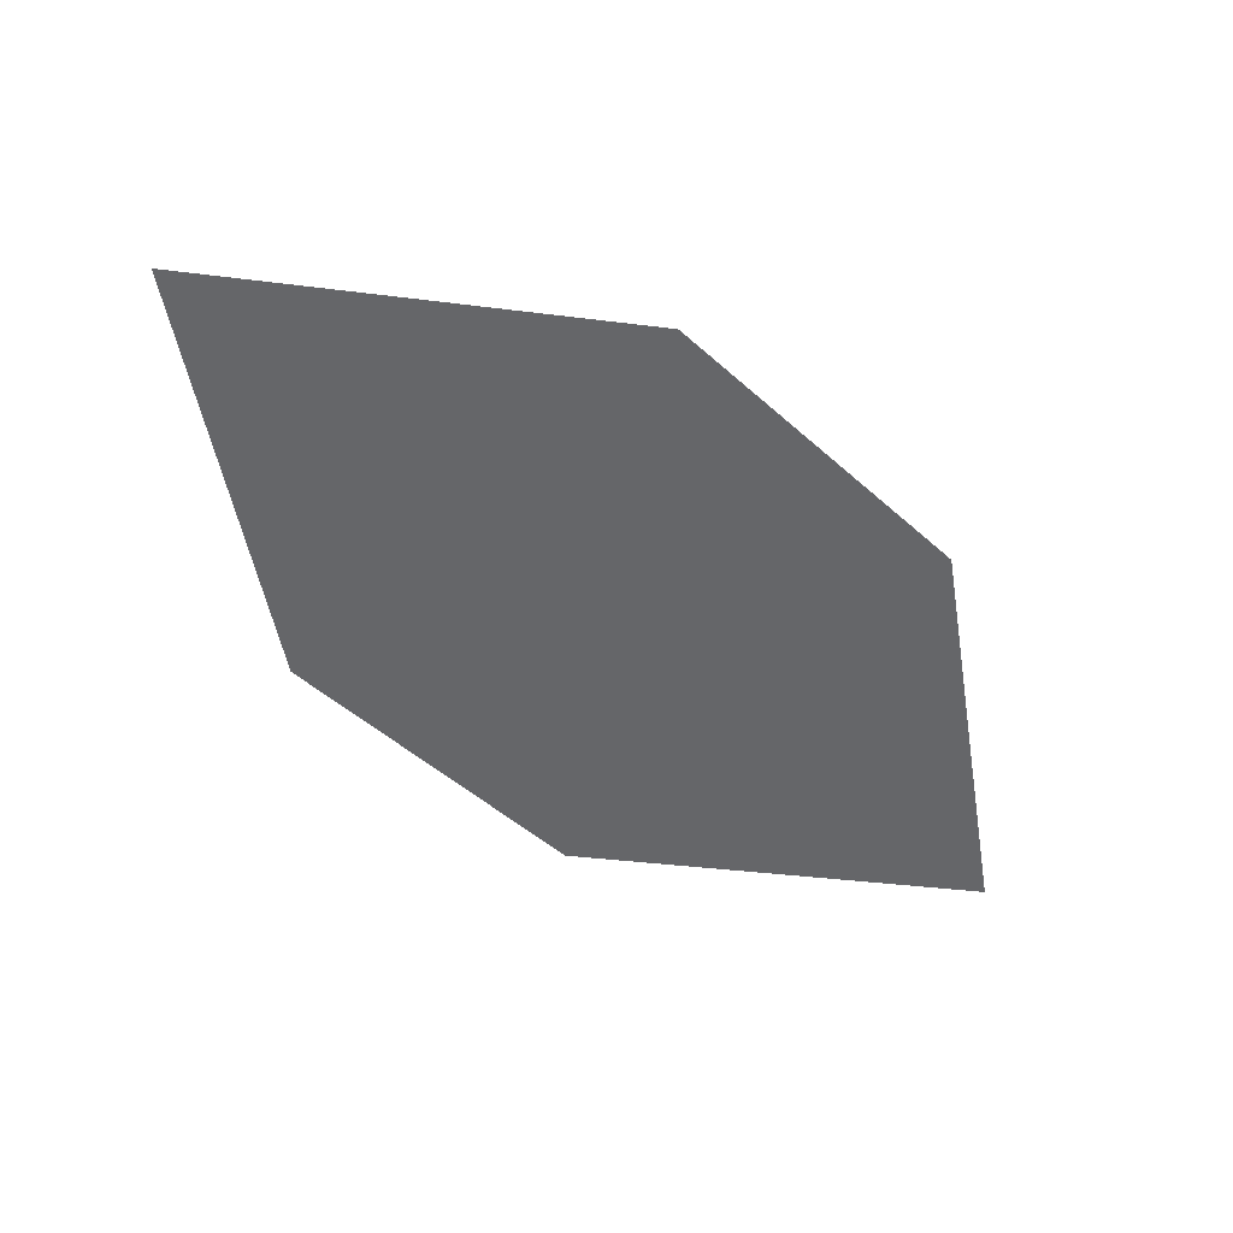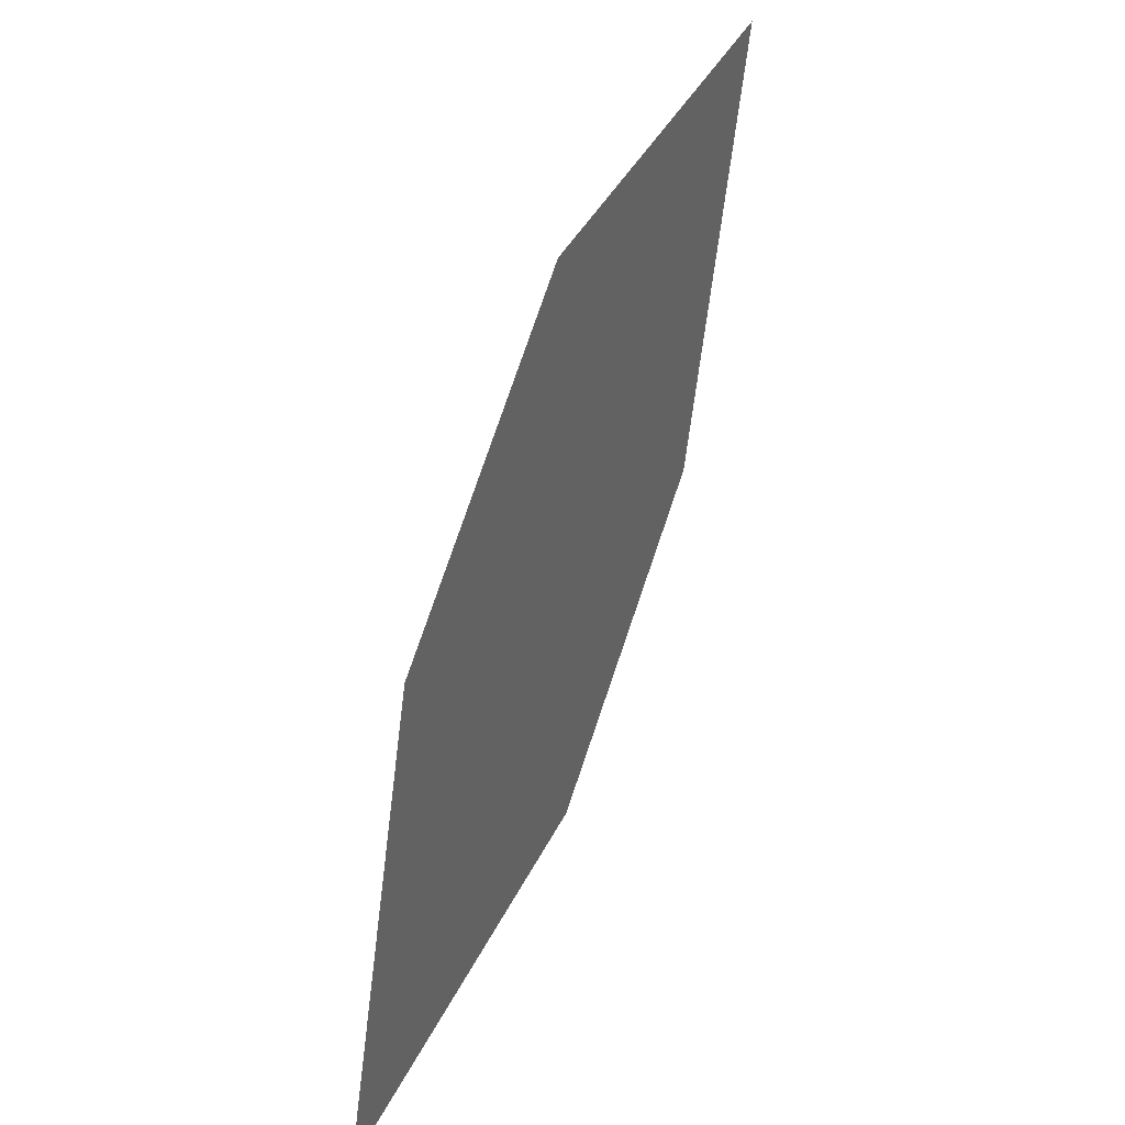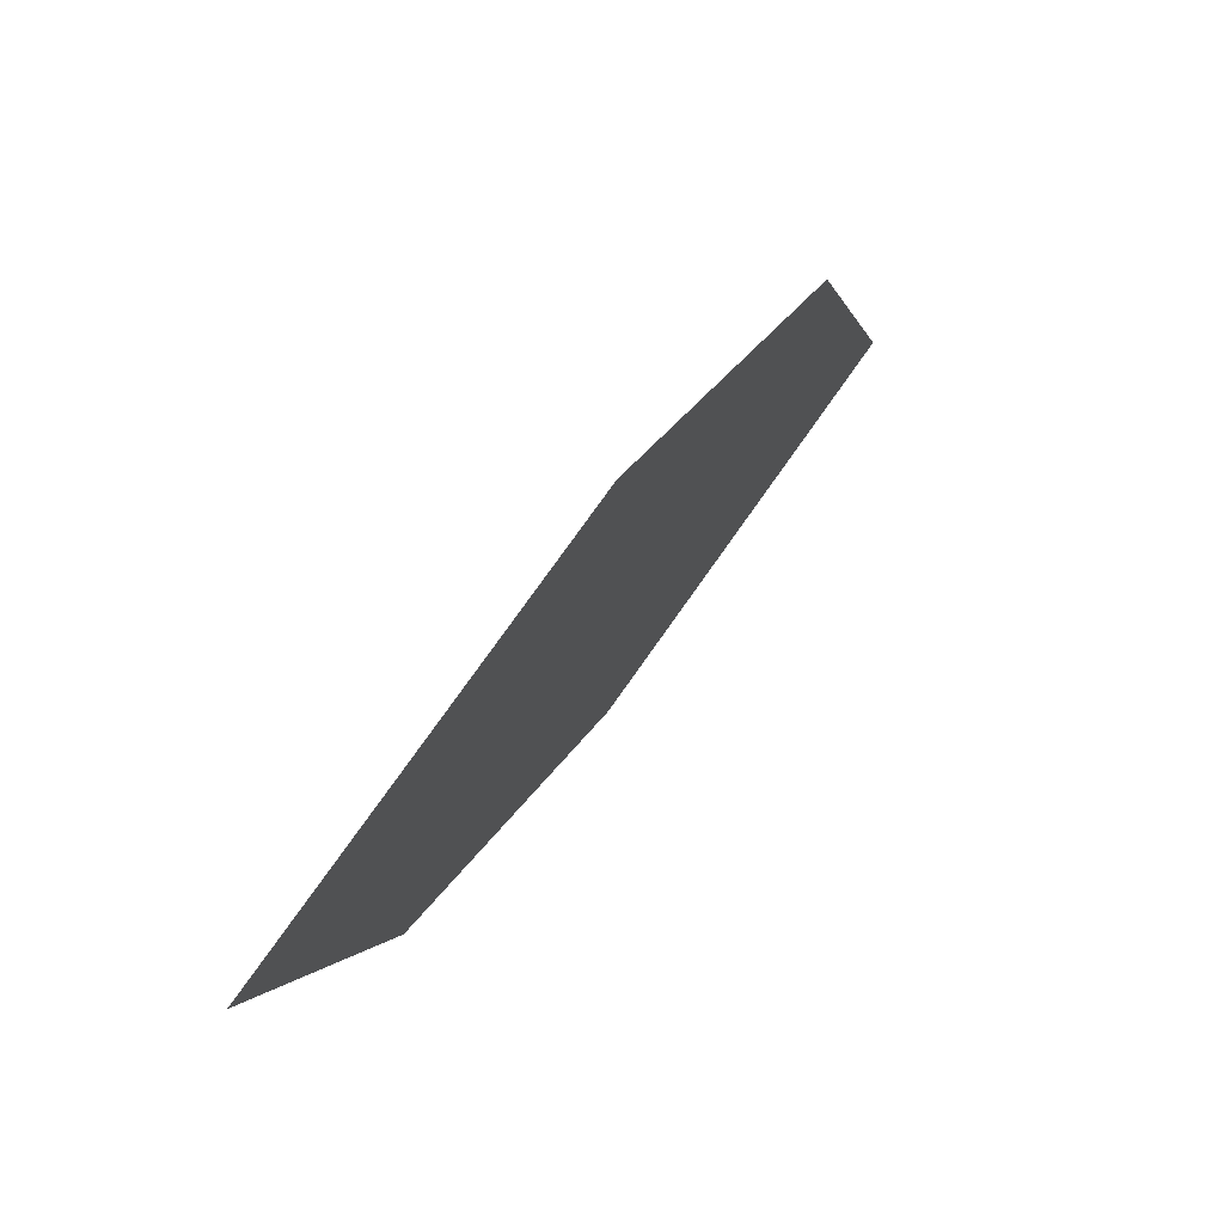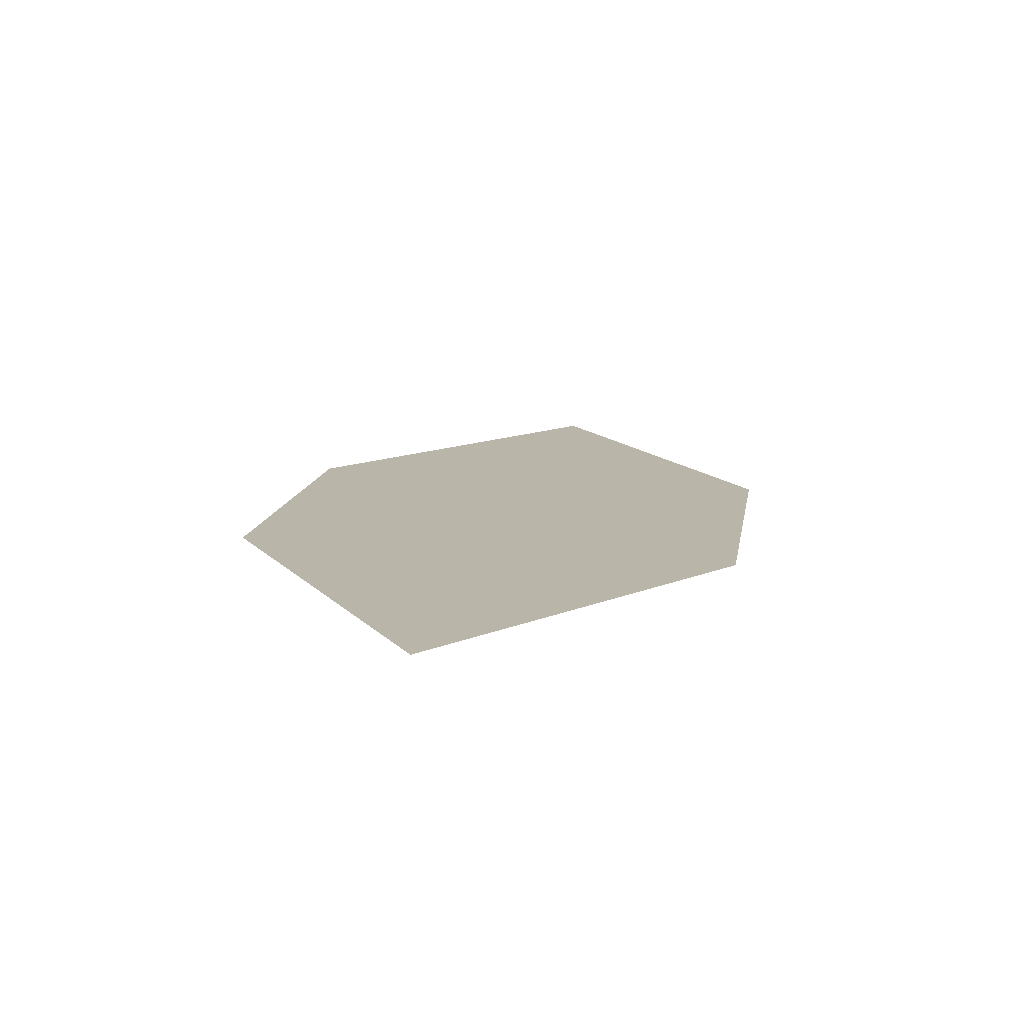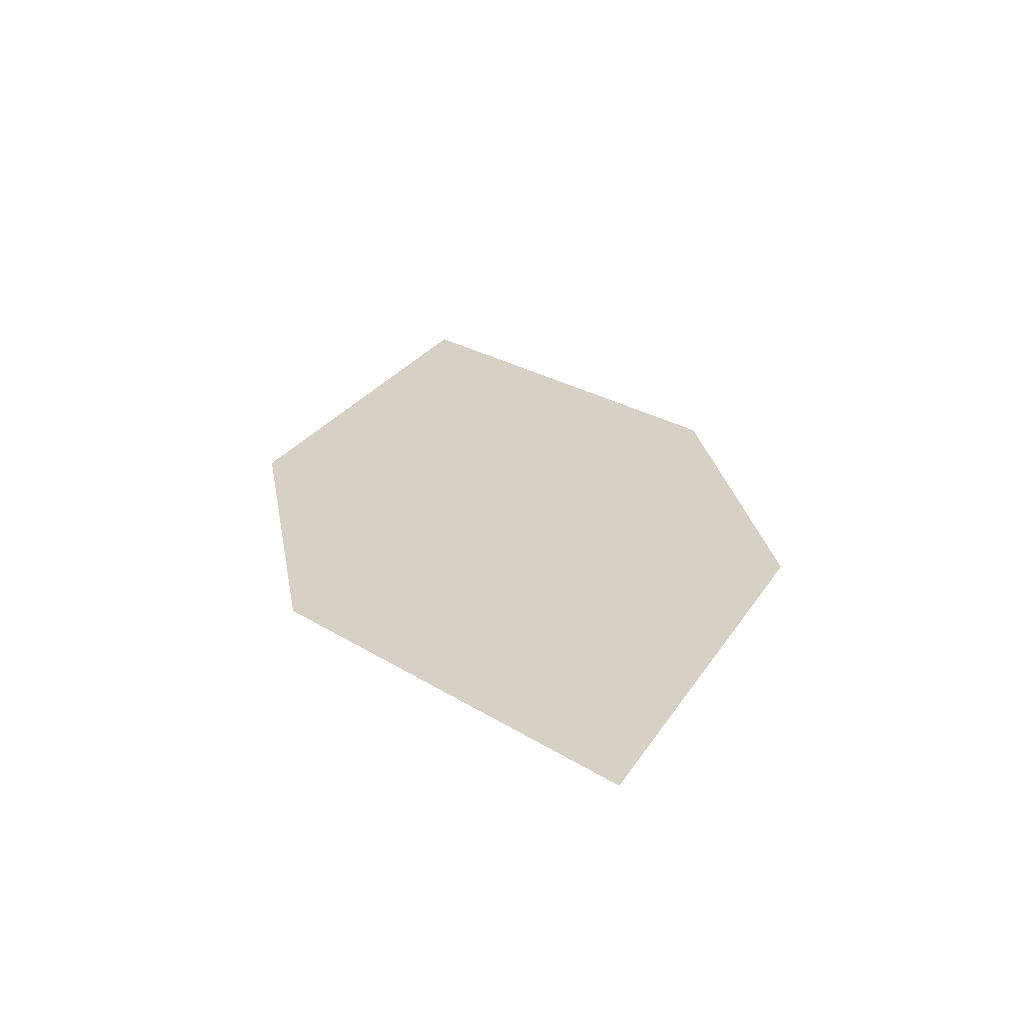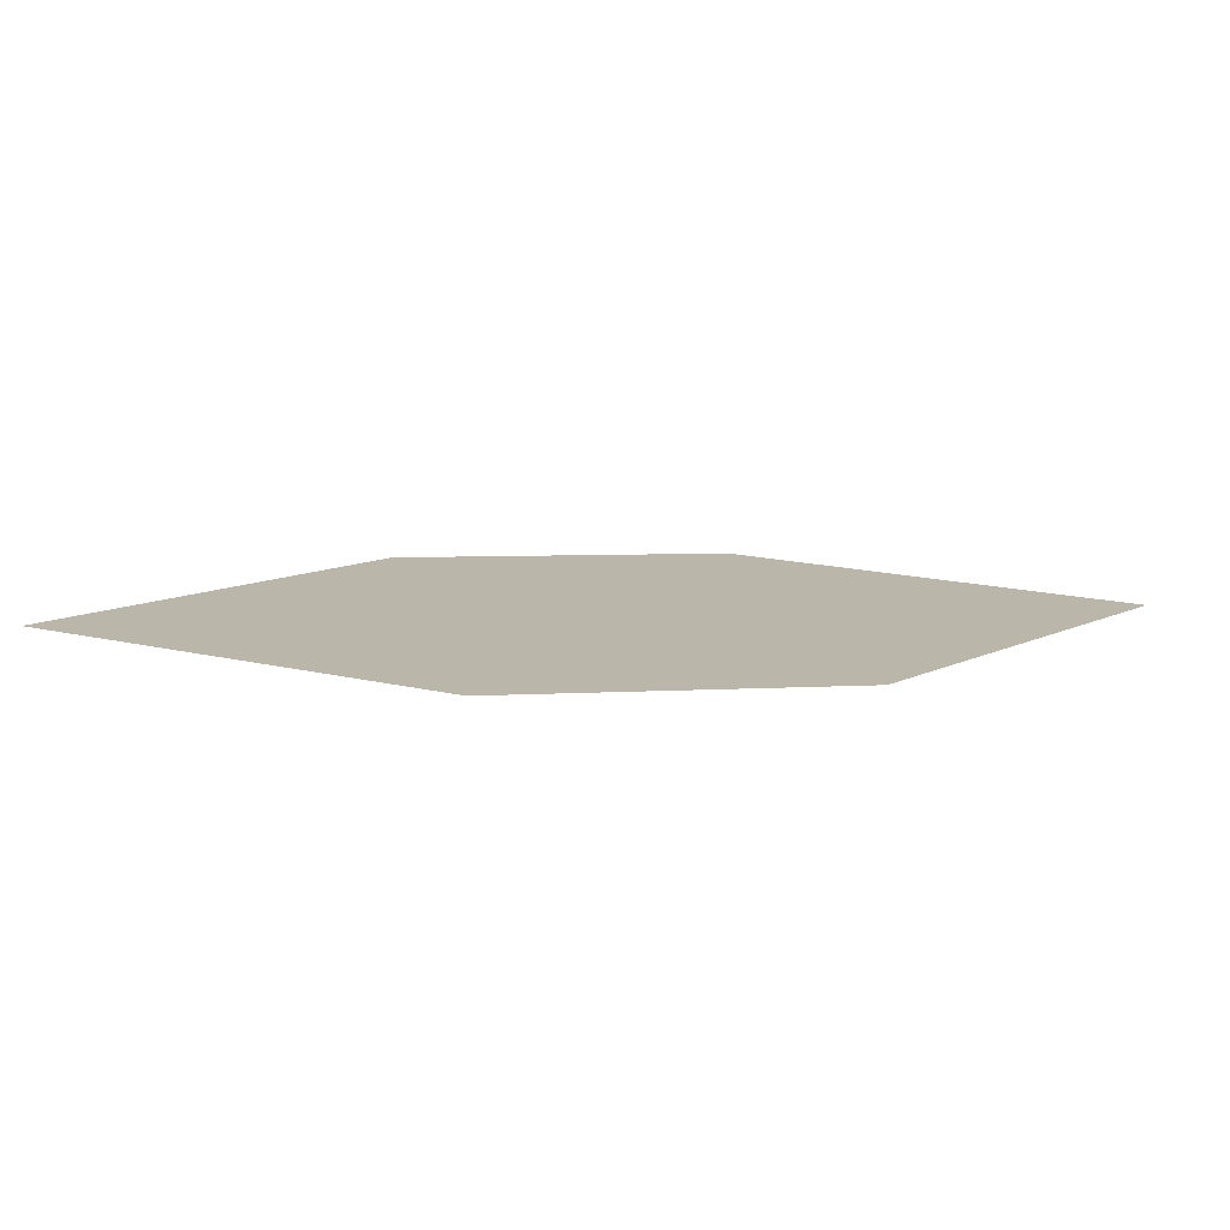
<metadata>
{"format":"obj","ext":"obj","renderer":"f3d","projection":"perspective","resolution":1024,"background":"white","views":[{"elev":-52.5,"azim":170.6,"up":"+Z"},{"elev":40.3,"azim":-64.4,"up":"+Y"},{"elev":73.0,"azim":126.8,"up":"+Y"},{"elev":15.1,"azim":-45.8,"up":"+Z"},{"elev":24.8,"azim":115.0,"up":"+Z"},{"elev":13.7,"azim":22.7,"up":"+Z"}]}
</metadata>
<code>
o leaves.116
v 0.3123 0.04085 1.023
v 0.3243 0.07517 1.022
v 0.3486 0.04036 1.022
v 0.3848 0.09158 1.02
v 0.3728 0.05727 1.021
v 0.3484 0.09207 1.021
f 1 4 6 2
f 1 3 5 4

</code>
